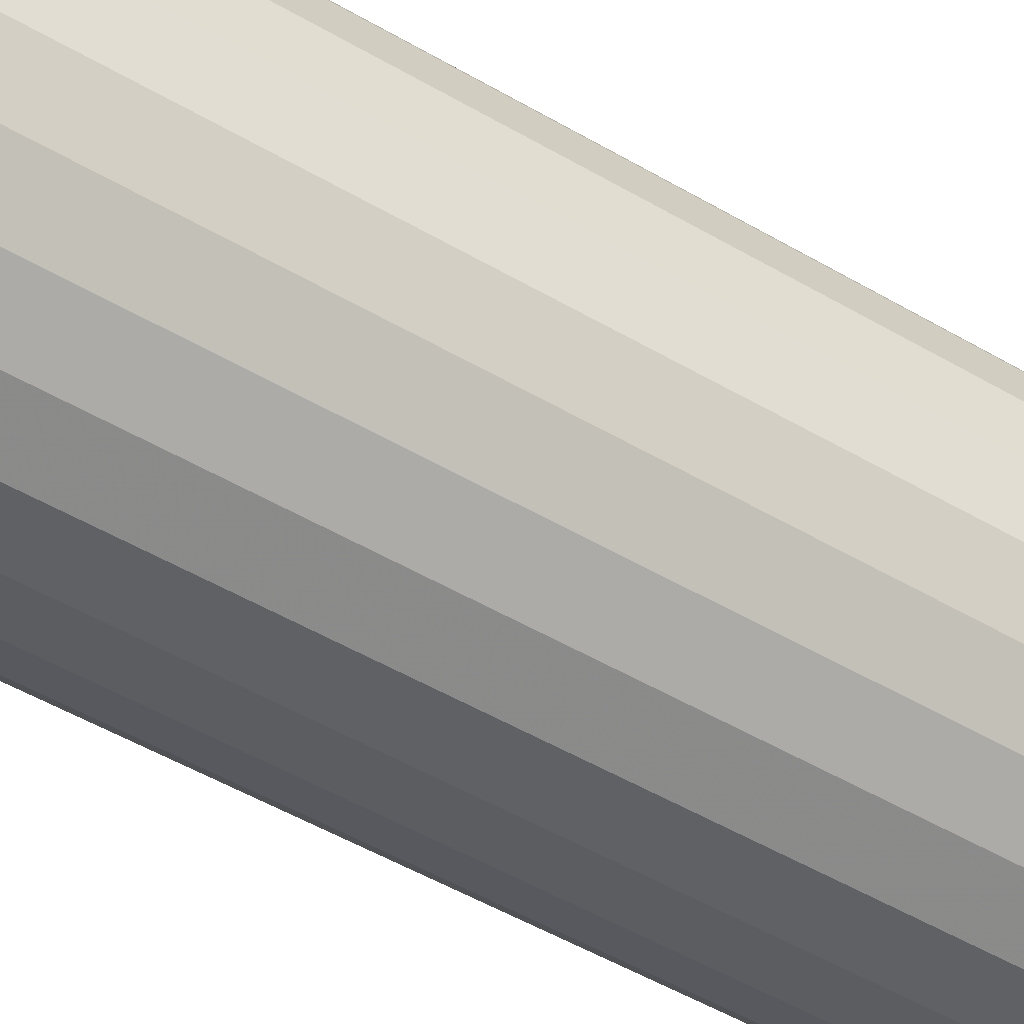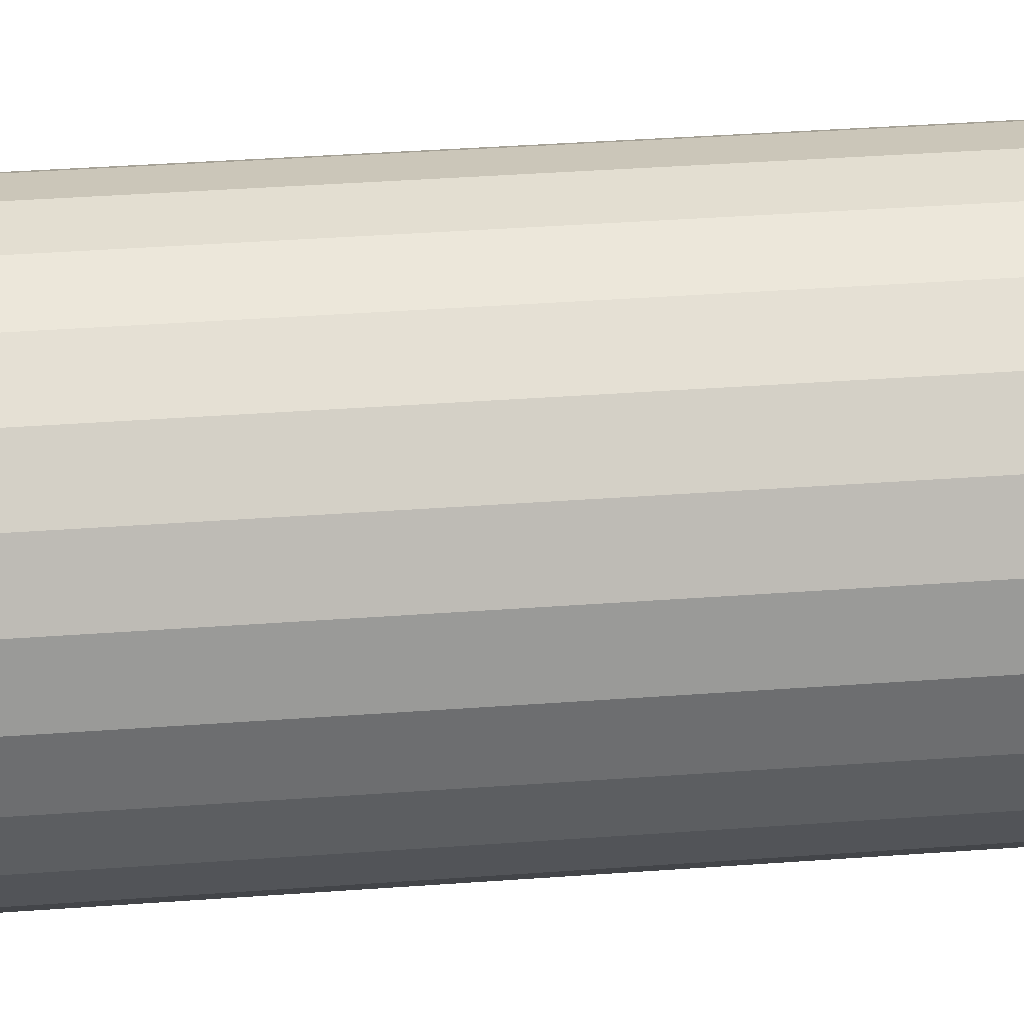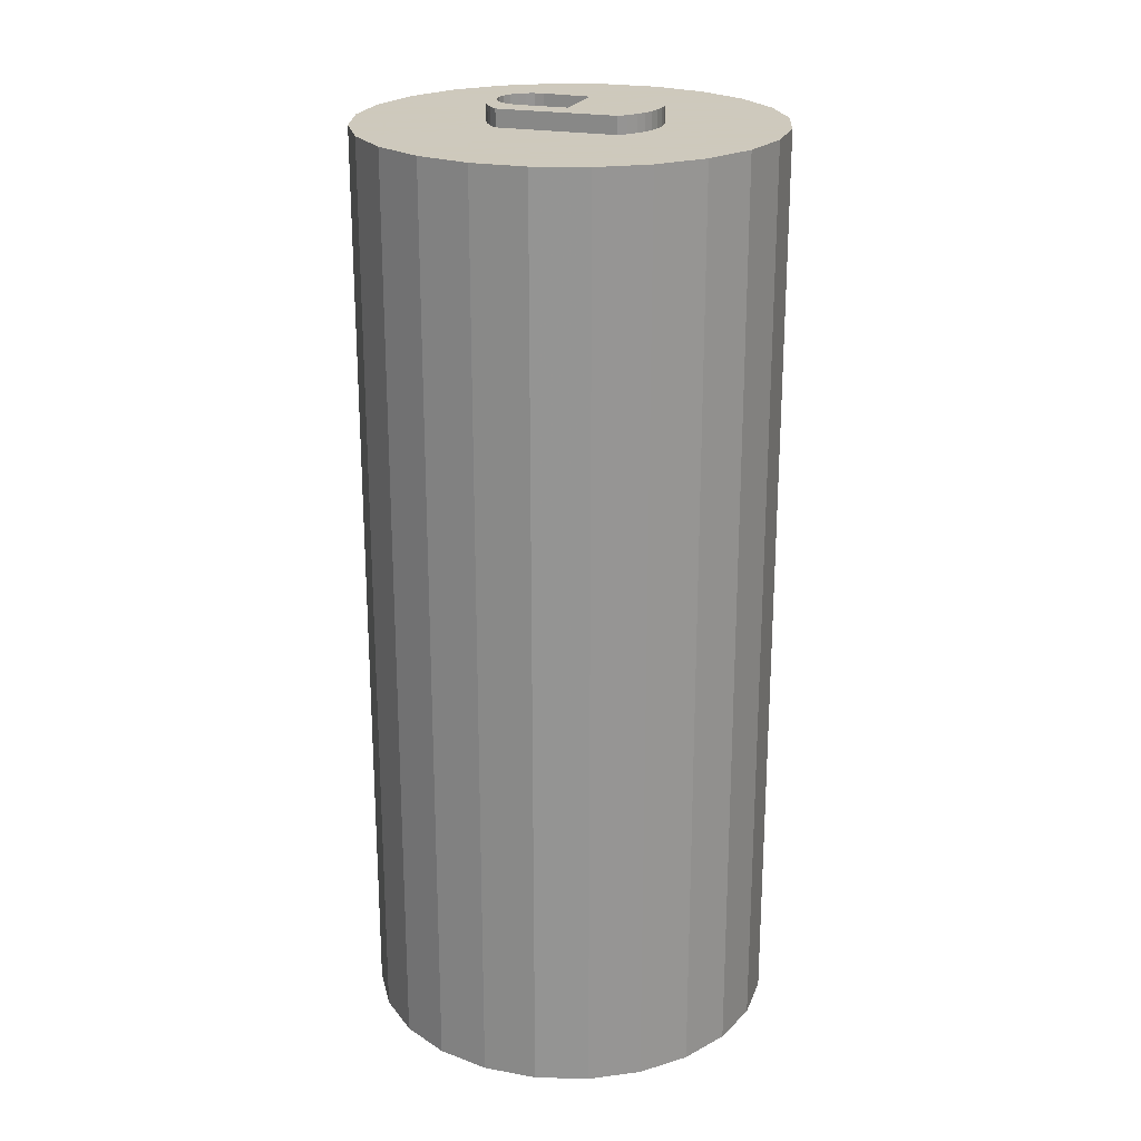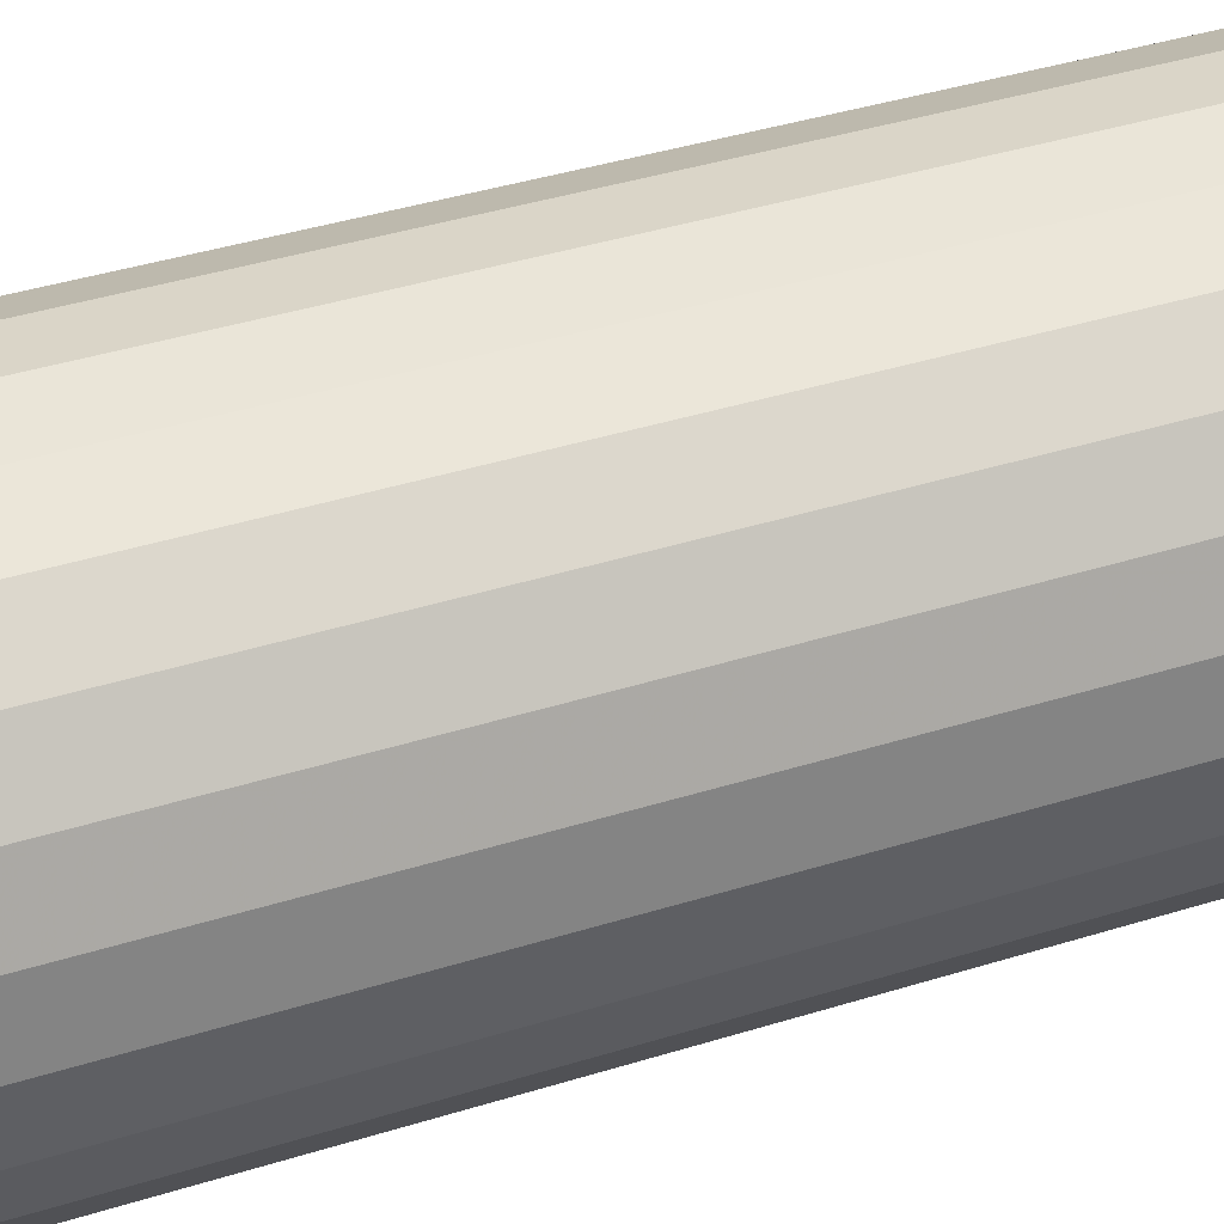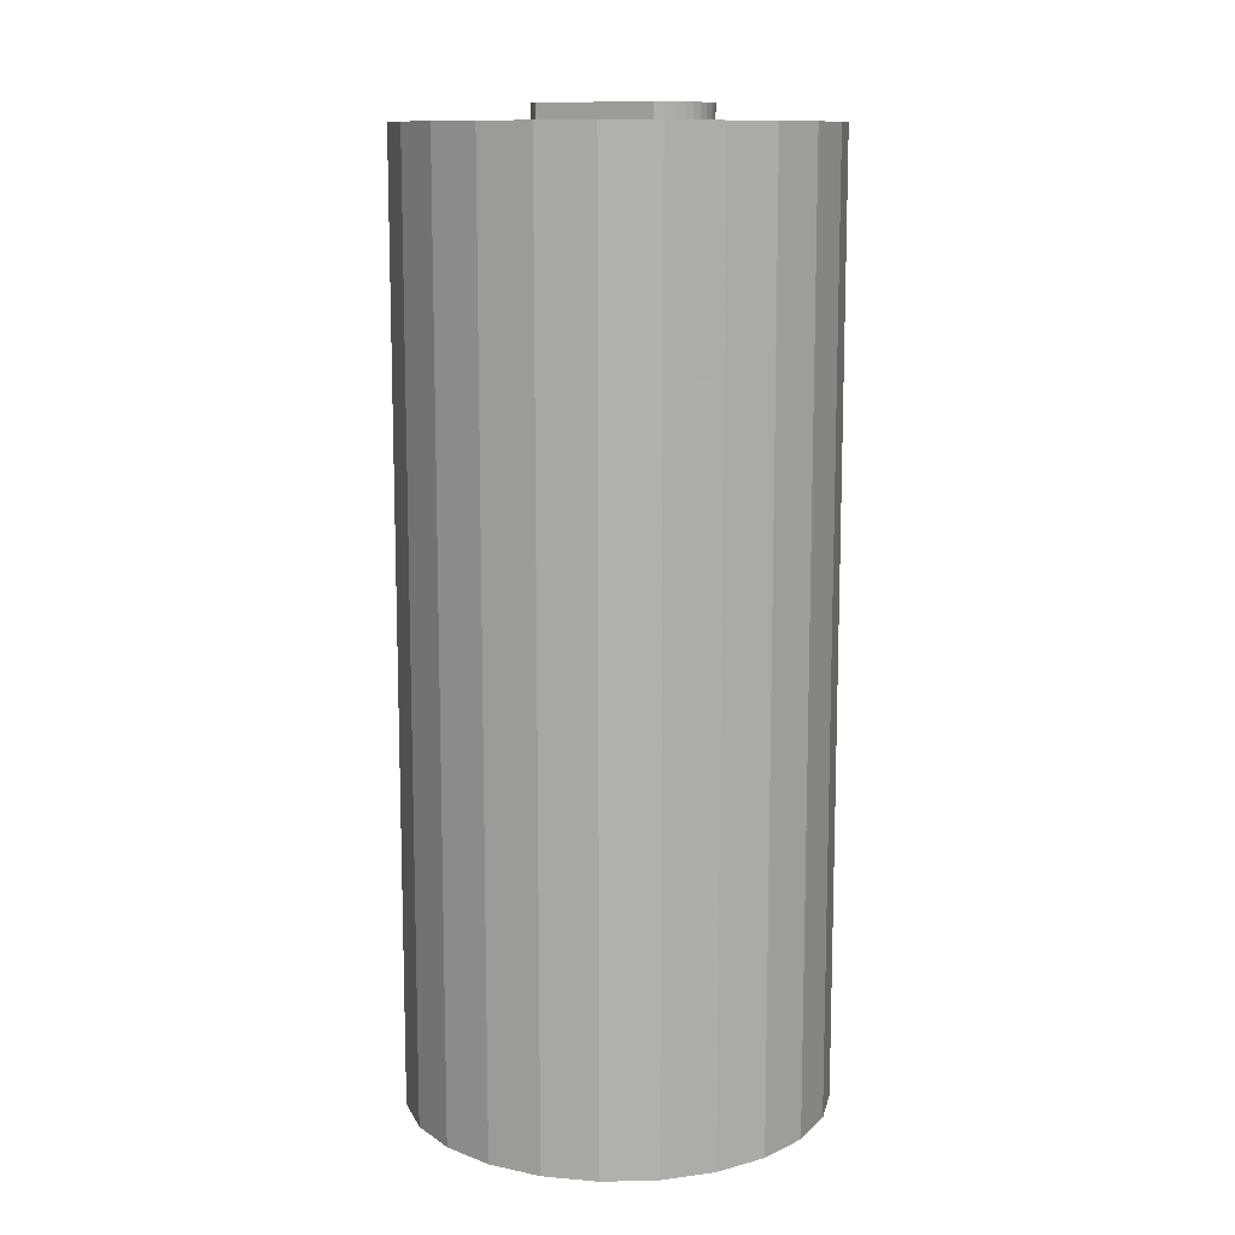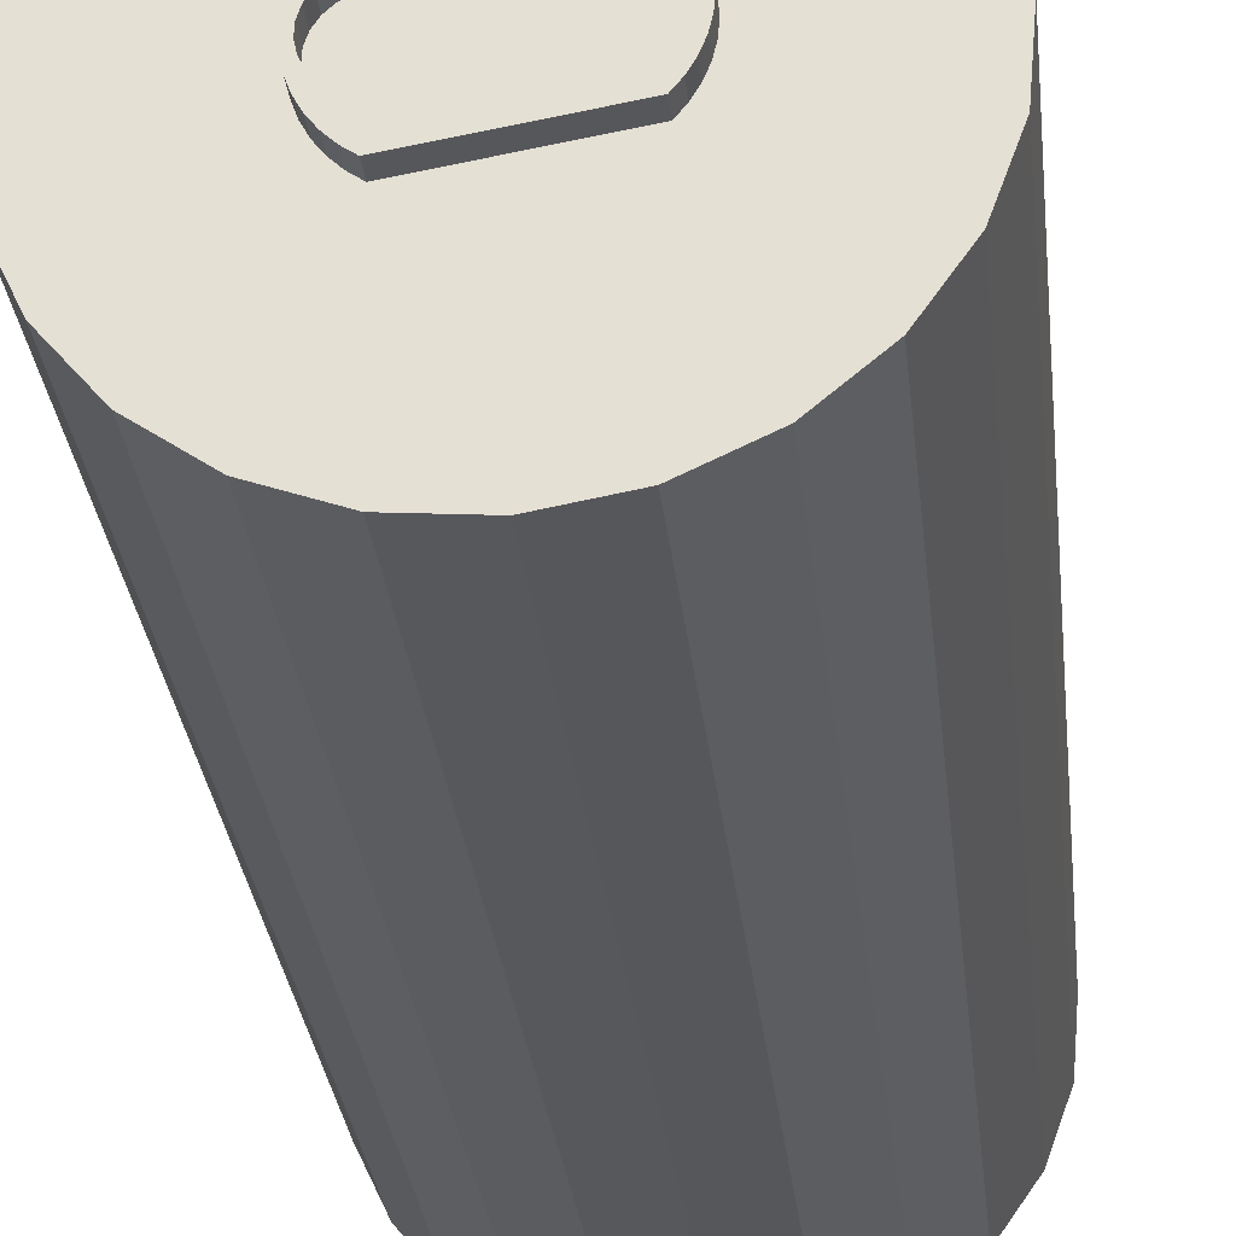
<metadata>
{"format":"obj","ext":"obj","renderer":"f3d","projection":"perspective","resolution":1024,"background":"white","views":[{"elev":-54.7,"azim":-121.3,"up":"+Z"},{"elev":41.2,"azim":85.0,"up":"+Z"},{"elev":22.6,"azim":-152.5,"up":"+Y"},{"elev":39.6,"azim":-111.3,"up":"+Z"},{"elev":11.6,"azim":-143.0,"up":"+Y"},{"elev":-28.8,"azim":-174.0,"up":"+Z"}]}
</metadata>
<code>
o mesh1_mesh1-geometry
v 0.1003 -0.4249 0.1573
v 0.1655 -0.4249 0.08606
v 0.1376 -0.4249 0.126
v 0.05617 -0.4249 0.1779
v 0.1376 0.4094 0.126
v 0.1003 0.4094 0.1573
v 0.05617 0.4094 0.1779
v 0.1821 -0.4249 0.0403
v 0.1655 0.4094 0.08606
v 0.008218 0.4094 0.1864
v 0.008218 -0.4249 0.1864
v 0.1821 0.4094 0.0403
v 0.1864 -0.4249 -0.008217
v -0.0403 -0.4249 0.1821
v 0.1864 0.4094 -0.008217
v -0.0403 0.4094 0.1821
v 0.1779 -0.4249 -0.05617
v -0.08606 -0.4249 0.1655
v 0.1779 0.4094 -0.05617
v -0.08606 0.4094 0.1655
v 0.1573 -0.4249 -0.1003
v 0.1573 0.4094 -0.1003
v -0.126 -0.4249 0.1376
v 0.05496 0.4094 0.04243
v 0.06086 0.4094 0.03541
v -0.126 0.4094 0.1376
v -0.04926 0.4094 0.06008
v 0.126 -0.4249 -0.1376
v 0.126 0.4094 -0.1376
v 0.06564 0.4094 0.02758
v -0.1573 -0.4249 0.1003
v 0.05496 0.4249 0.04243
v -0.04926 0.4249 0.06008
v 0.07001 0.4094 -0.01703
v 0.06919 0.4094 0.01913
v 0.06086 0.4249 0.03541
v -0.1573 0.4094 0.1003
v -0.05655 0.4094 0.05463
v 0.08606 -0.4249 -0.1655
v 0.08606 0.4094 -0.1655
v 0.07186 0.4094 -0.008048
v 0.06684 0.4094 -0.02564
v 0.07144 0.4094 0.01024
v 0.06564 0.4249 0.02758
v -0.1779 -0.4249 0.05617
v -0.05655 0.4249 0.05463
v -0.06146 0.4094 -0.03498
v 0.07234 0.4094 0.00111
v 0.07001 0.4249 -0.01703
v 0.06242 0.4094 -0.03367
v 0.06684 0.4249 -0.02564
v 0.06919 0.4249 0.01913
v -0.06296 0.4094 0.04819
v -0.1779 0.4094 0.05617
v -0.008619 0.4249 -0.02115
v 0.0403 -0.4249 -0.1821
v 0.0403 0.4094 -0.1821
v 0.04276 0.4094 -0.05263
v 0.07186 0.4249 -0.008048
v 0.05684 0.4094 -0.04095
v 0.06242 0.4249 -0.03367
v 0.07144 0.4249 0.01024
v 0.04852 0.4249 0.02704
v -0.06838 0.4094 0.04088
v -0.07757 0.4094 0.0154
v -0.1864 -0.4249 0.008217
v -0.001111 0.4249 0.03349
v -0.06296 0.4249 0.04819
v 0.05024 0.4094 -0.04732
v 0.04276 0.4249 -0.05263
v 0.07234 0.4249 0.00111
v 0.06541 0.4249 -0.009539
v 0.06207 0.4249 -0.01615
v 0.05684 0.4249 -0.04095
v 0.05716 0.4249 -0.0217
v 0.05504 0.4249 0.02351
v 0.04132 0.4249 0.02879
v -0.07268 0.4094 0.03287
v -0.07576 0.4094 0.02431
v -0.07807 0.4094 0.006317
v -0.1864 0.4094 0.008217
v -0.001111 0.4094 0.03349
v -0.06838 0.4249 0.04088
v -0.008217 -0.4249 -0.1864
v -0.008217 0.4094 -0.1864
v -0.06146 0.4249 -0.03498
v -0.06714 0.4094 -0.02788
v 0.0666 0.4249 0.005108
v 0.06695 0.4249 -0.002293
v 0.05024 0.4249 -0.04732
v 0.05101 0.4249 -0.02583
v 0.06044 0.4249 0.01845
v 0.04852 0.4094 0.02704
v 0.04132 0.4094 0.02879
v -0.07576 0.4249 0.02431
v -0.07757 0.4249 0.0154
v -0.07725 0.4094 -0.00274
v -0.1821 0.4094 -0.0403
v -0.008619 0.4094 -0.02115
v -0.07268 0.4249 0.03287
v -0.1821 -0.4249 -0.0403
v -0.07172 0.4094 -0.02002
v 0.06438 0.4249 0.01218
v 0.06541 0.4094 -0.009539
v 0.06207 0.4094 -0.01615
v 0.044 0.4249 -0.02824
v 0.05101 0.4094 -0.02583
v 0.05504 0.4094 0.02351
v -0.07807 0.4249 0.006317
v -0.07725 0.4249 -0.00274
v -0.07511 0.4094 -0.01158
v 0.03662 0.4094 -0.02881
v -0.05617 -0.4249 -0.1779
v -0.06714 0.4249 -0.02788
v 0.06438 0.4094 0.01218
v 0.0666 0.4094 0.005108
v 0.06695 0.4094 -0.002293
v 0.05716 0.4094 -0.0217
v 0.03662 0.4249 -0.02881
v 0.06044 0.4094 0.01845
v -0.07511 0.4249 -0.01158
v -0.1655 0.4094 -0.08606
v -0.05617 0.4094 -0.1779
v 0.044 0.4094 -0.02824
v -0.1655 -0.4249 -0.08606
v -0.07172 0.4249 -0.02002
v -0.1003 -0.4249 -0.1573
v -0.1376 0.4094 -0.126
v -0.1003 0.4094 -0.1573
v -0.1376 -0.4249 -0.126
f 1 2 3
f 2 1 4
f 2 4 8
f 8 4 11
f 8 11 13
f 13 11 14
f 13 14 17
f 17 14 18
f 17 18 21
f 21 18 23
f 21 23 28
f 28 23 31
f 28 31 39
f 39 31 45
f 39 45 56
f 56 45 66
f 56 66 84
f 84 66 101
f 82 107 99
f 84 101 113
f 108 115 93
f 93 116 94
f 94 117 82
f 82 118 107
f 99 107 124
f 99 124 112
f 113 101 125
f 82 117 104
f 82 104 105
f 82 105 118
f 115 108 120
f 93 115 116
f 94 116 117
f 113 125 127
f 127 125 130
f 3 2 1
f 4 1 2
f 8 4 2
f 11 4 8
f 5 6 9
f 7 9 6
f 10 12 7
f 13 11 8
f 12 9 7
f 15 12 10
f 14 11 13
f 16 15 10
f 17 14 13
f 19 15 16
f 18 14 17
f 20 19 16
f 21 18 17
f 24 19 20
f 23 18 21
f 22 19 25
f 24 25 19
f 27 24 20
f 28 23 21
f 30 22 25
f 26 27 20
f 27 33 24
f 31 23 28
f 29 22 34
f 35 22 30
f 37 27 26
f 32 24 33
f 39 31 28
f 34 22 41
f 42 29 34
f 43 22 35
f 38 27 37
f 32 33 36
f 45 31 39
f 40 29 47
f 41 22 48
f 50 29 42
f 48 22 43
f 44 36 33
f 53 38 37
f 46 55 33
f 56 45 39
f 47 29 58
f 57 40 47
f 60 29 50
f 52 44 63
f 63 44 33
f 64 53 37
f 54 65 37
f 55 67 33
f 68 55 46
f 66 45 56
f 58 29 69
f 58 70 47
f 54 57 47
f 49 59 72
f 51 49 73
f 69 29 60
f 61 51 75
f 62 52 76
f 76 52 63
f 77 63 33
f 78 64 37
f 65 79 37
f 80 65 54
f 67 77 33
f 67 55 82
f 83 55 68
f 84 66 56
f 86 47 70
f 81 57 54
f 47 87 54
f 59 71 88
f 72 59 89
f 73 49 72
f 75 51 73
f 74 61 91
f 91 61 75
f 62 92 71
f 92 62 76
f 79 78 37
f 97 80 54
f 67 82 77
f 99 82 55
f 100 55 83
f 101 66 84
f 85 57 81
f 86 70 55
f 87 102 54
f 88 71 103
f 89 59 88
f 90 74 106
f 106 74 91
f 103 71 92
f 94 77 82
f 111 97 54
f 98 85 81
f 99 107 82
f 99 55 112
f 100 86 55
f 113 101 84
f 70 90 55
f 102 111 54
f 119 90 106
f 93 115 108
f 94 116 93
f 82 117 94
f 96 86 95
f 95 86 100
f 109 86 96
f 123 85 98
f 107 118 82
f 124 107 99
f 119 112 55
f 112 124 99
f 125 101 113
f 55 90 119
f 114 86 126
f 104 117 82
f 105 104 82
f 118 105 82
f 120 108 115
f 116 115 93
f 117 116 94
f 110 86 109
f 121 86 110
f 122 123 98
f 127 125 113
f 126 86 121
f 129 123 122
f 130 125 127
f 128 129 122
f 3 5 2
f 1 6 3
f 4 7 1
f 9 2 5
f 5 3 6
f 6 1 7
f 7 4 10
f 2 9 8
f 11 10 4
f 12 8 9
f 11 14 10
f 8 12 13
f 16 10 14
f 15 13 12
f 14 18 16
f 15 19 13
f 17 13 19
f 20 16 18
f 19 22 17
f 18 23 20
f 21 17 22
f 26 20 23
f 22 29 21
f 23 31 26
f 24 32 25
f 28 21 29
f 25 36 30
f 37 26 31
f 36 25 32
f 27 38 33
f 29 40 28
f 30 44 35
f 44 30 36
f 31 45 37
f 46 33 38
f 39 28 40
f 34 41 49
f 42 34 51
f 35 52 43
f 52 35 44
f 54 37 45
f 38 53 46
f 40 57 39
f 41 48 59
f 59 49 41
f 49 51 34
f 50 42 61
f 51 61 42
f 43 62 48
f 62 43 52
f 45 66 54
f 68 46 53
f 56 39 57
f 71 59 48
f 60 50 74
f 61 74 50
f 71 48 62
f 53 64 68
f 81 54 66
f 57 85 56
f 58 69 70
f 69 60 90
f 74 90 60
f 63 93 76
f 77 94 63
f 83 68 64
f 64 78 83
f 79 65 95
f 65 80 96
f 81 66 98
f 84 56 85
f 90 70 69
f 47 86 87
f 72 89 104
f 73 72 105
f 73 105 75
f 91 75 107
f 76 108 92
f 108 76 93
f 93 63 94
f 100 83 78
f 78 79 100
f 96 95 65
f 95 100 79
f 109 96 80
f 97 110 80
f 101 98 66
f 84 85 113
f 114 87 86
f 87 114 102
f 103 115 88
f 88 116 89
f 117 104 89
f 104 105 72
f 118 75 105
f 91 107 106
f 118 107 75
f 92 120 103
f 120 92 108
f 109 80 110
f 110 97 121
f 111 121 97
f 98 101 122
f 123 113 85
f 102 126 111
f 126 102 114
f 116 88 115
f 115 103 120
f 117 89 116
f 106 124 119
f 124 106 107
f 121 111 126
f 125 122 101
f 112 119 124
f 113 123 127
f 122 125 128
f 129 127 123
f 130 128 125
f 127 129 130
f 128 130 129
f 2 5 3
f 3 6 1
f 1 7 4
f 5 2 9
f 6 3 5
f 7 1 6
f 10 4 7
f 8 9 2
f 4 10 11
f 9 8 12
f 10 14 11
f 13 12 8
f 14 10 16
f 12 13 15
f 16 18 14
f 13 19 15
f 19 13 17
f 18 16 20
f 17 22 19
f 20 23 18
f 22 17 21
f 23 20 26
f 21 29 22
f 26 31 23
f 29 21 28
f 31 26 37
f 28 40 29
f 37 45 31
f 40 28 39
f 45 37 54
f 39 57 40
f 54 66 45
f 57 39 56
f 66 54 81
f 56 85 57
f 98 66 81
f 85 56 84
f 66 98 101
f 113 85 84
f 122 101 98
f 85 113 123
f 101 122 125
f 127 123 113
f 128 125 122
f 123 127 129
f 125 128 130
f 130 129 127
f 129 130 128
f 9 6 5
f 6 9 7
f 7 12 10
f 7 9 12
f 10 12 15
f 10 15 16
f 16 15 19
f 16 19 20
f 20 19 24
f 25 19 22
f 19 25 24
f 20 24 27
f 25 22 30
f 20 27 26
f 34 22 29
f 30 22 35
f 26 27 37
f 41 22 34
f 34 29 42
f 35 22 43
f 37 27 38
f 47 29 40
f 48 22 41
f 42 29 50
f 43 22 48
f 37 38 53
f 58 29 47
f 47 40 57
f 50 29 60
f 37 53 64
f 37 65 54
f 69 29 58
f 47 57 54
f 60 29 69
f 37 64 78
f 37 79 65
f 54 65 80
f 54 57 81
f 54 87 47
f 37 78 79
f 54 80 97
f 81 57 85
f 54 102 87
f 54 97 111
f 81 85 98
f 54 111 102
f 98 85 123
f 98 123 122
f 122 123 129
f 122 129 128
f 24 33 27
f 33 24 32
f 36 33 32
f 33 36 44
f 33 55 46
f 63 44 52
f 33 44 63
f 33 67 55
f 46 55 68
f 47 70 58
f 72 59 49
f 73 49 51
f 75 51 61
f 76 52 62
f 63 52 76
f 33 63 77
f 33 77 67
f 82 55 67
f 68 55 83
f 70 47 86
f 88 71 59
f 89 59 72
f 72 49 73
f 73 51 75
f 91 61 74
f 75 61 91
f 71 92 62
f 76 62 92
f 77 82 67
f 55 82 99
f 83 55 100
f 55 70 86
f 103 71 88
f 88 59 89
f 106 74 90
f 91 74 106
f 92 71 103
f 82 77 94
f 112 55 99
f 55 86 100
f 55 90 70
f 106 90 119
f 95 86 96
f 100 86 95
f 96 86 109
f 55 112 119
f 119 90 55
f 126 86 114
f 109 86 110
f 110 86 121
f 121 86 126
f 25 32 24
f 30 36 25
f 32 25 36
f 33 38 27
f 35 44 30
f 36 30 44
f 38 33 46
f 49 41 34
f 51 34 42
f 43 52 35
f 44 35 52
f 46 53 38
f 59 48 41
f 41 49 59
f 34 51 49
f 61 42 50
f 42 61 51
f 48 62 43
f 52 43 62
f 53 46 68
f 48 59 71
f 74 50 60
f 50 74 61
f 62 48 71
f 68 64 53
f 70 69 58
f 90 60 69
f 60 90 74
f 76 93 63
f 63 94 77
f 64 68 83
f 83 78 64
f 95 65 79
f 96 80 65
f 69 70 90
f 87 86 47
f 104 89 72
f 105 72 73
f 75 105 73
f 107 75 91
f 92 108 76
f 93 76 108
f 94 63 93
f 78 83 100
f 100 79 78
f 65 95 96
f 79 100 95
f 80 96 109
f 80 110 97
f 86 87 114
f 102 114 87
f 88 115 103
f 89 116 88
f 89 104 117
f 72 105 104
f 105 75 118
f 106 107 91
f 75 107 118
f 103 120 92
f 108 92 120
f 110 80 109
f 121 97 110
f 97 121 111
f 111 126 102
f 114 102 126
f 115 88 116
f 120 103 115
f 116 89 117
f 119 124 106
f 107 106 124
f 126 111 121
f 124 119 112

</code>
